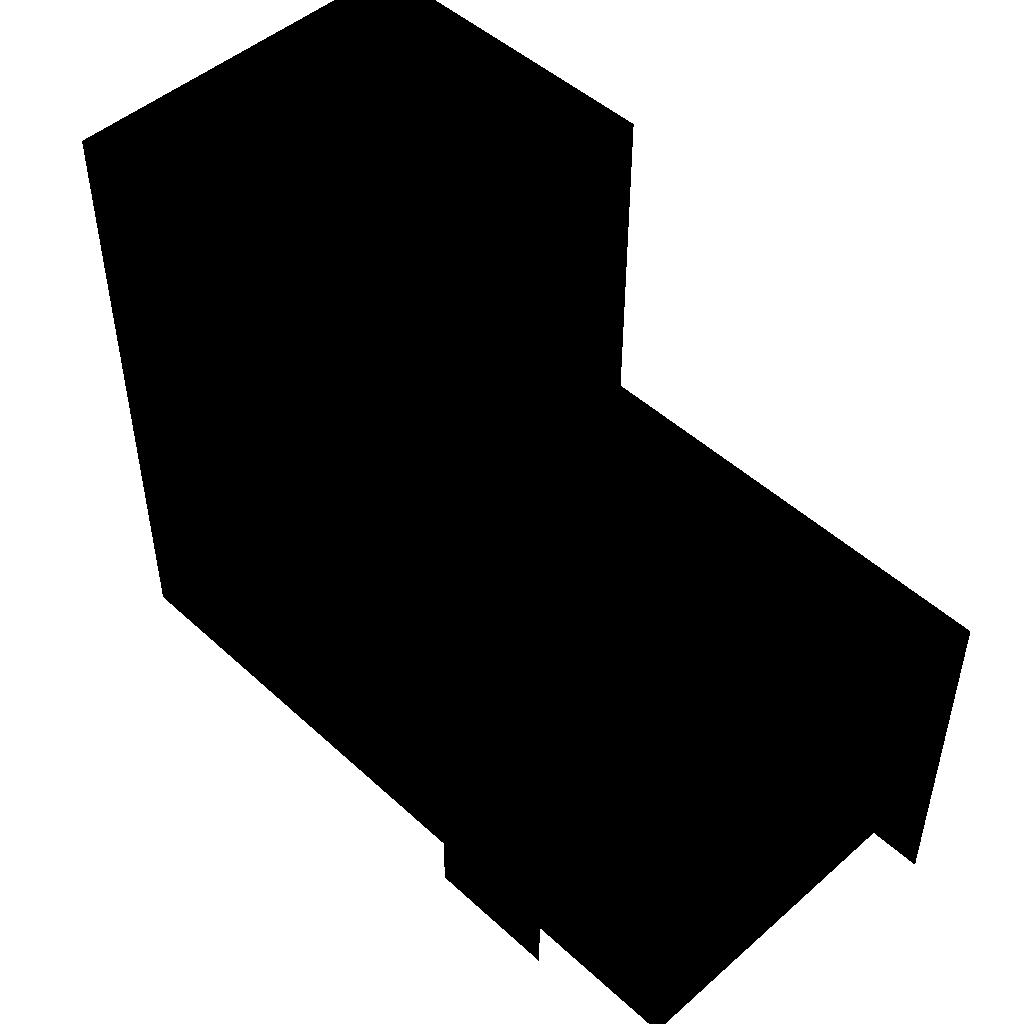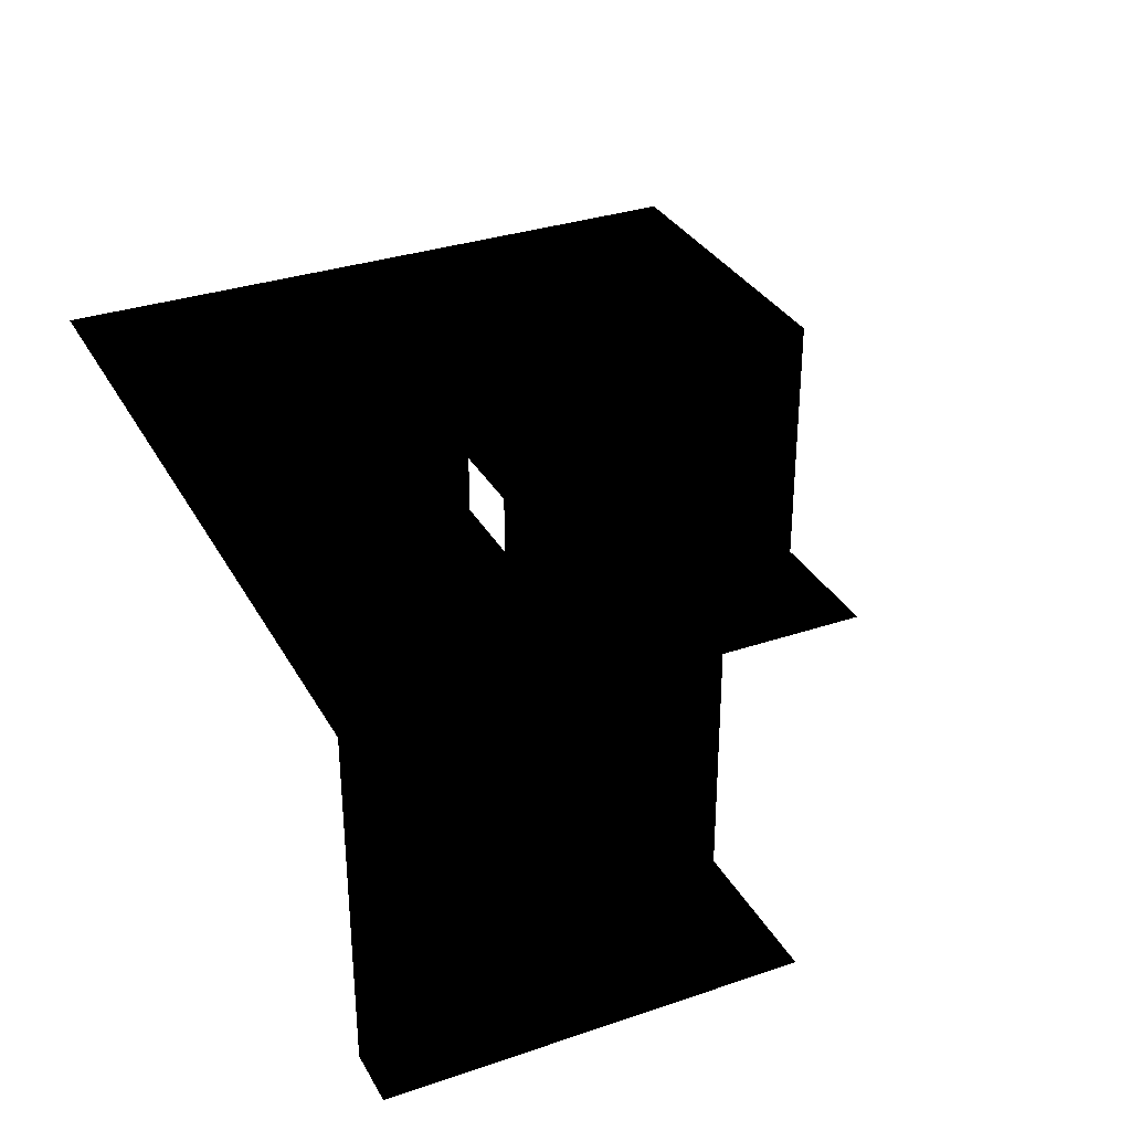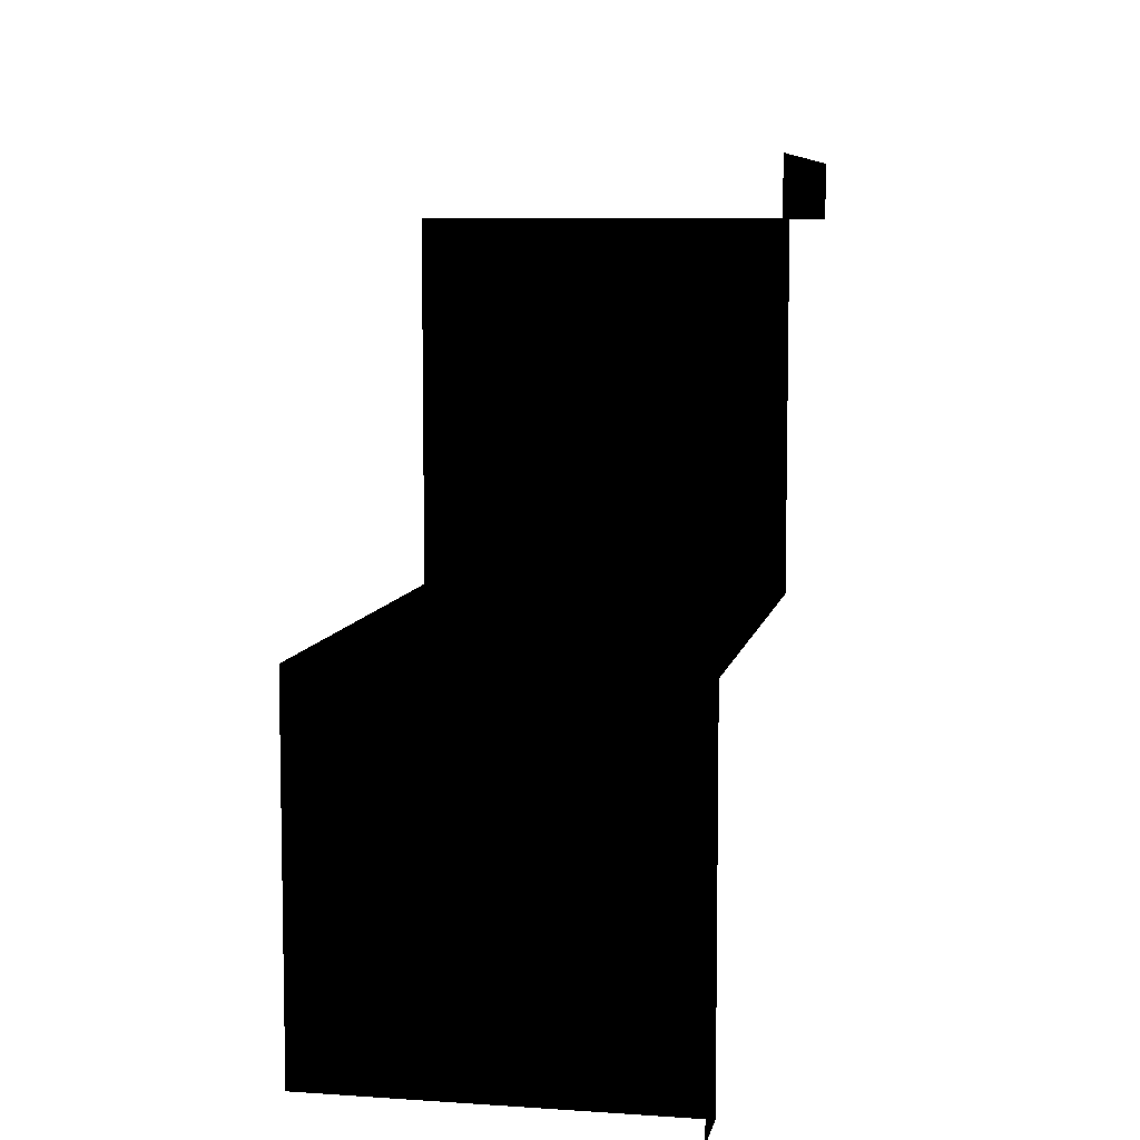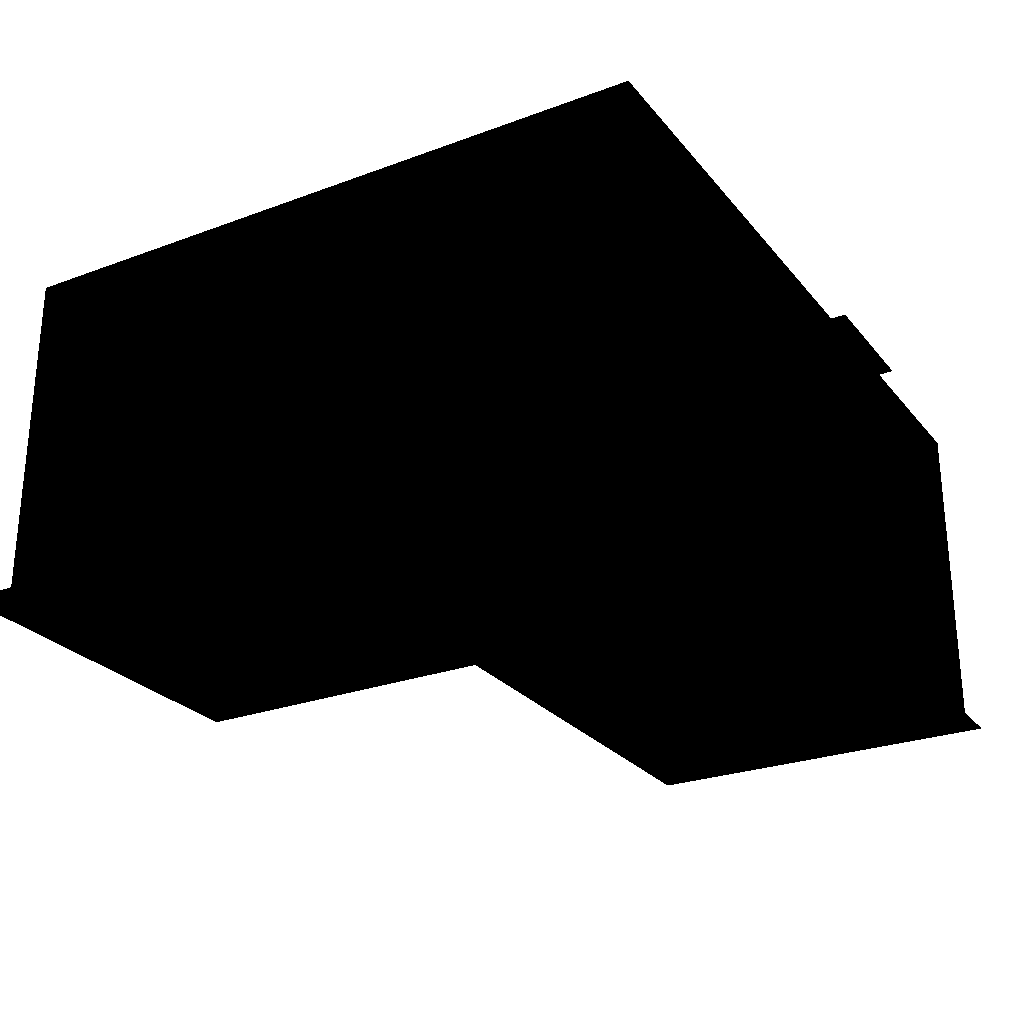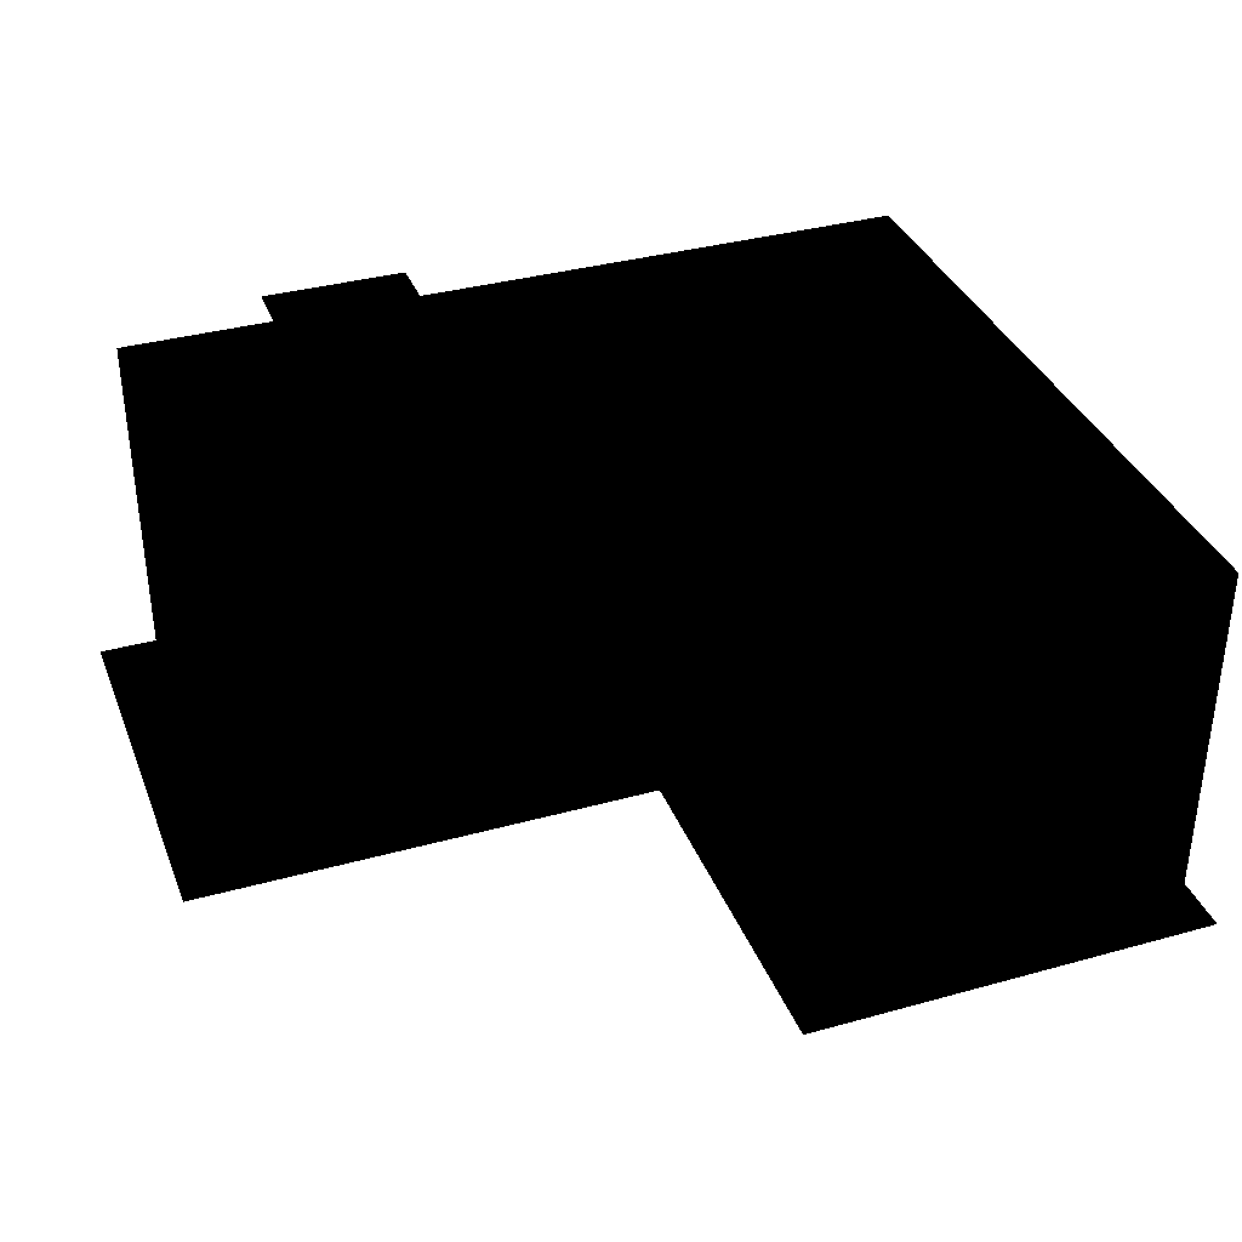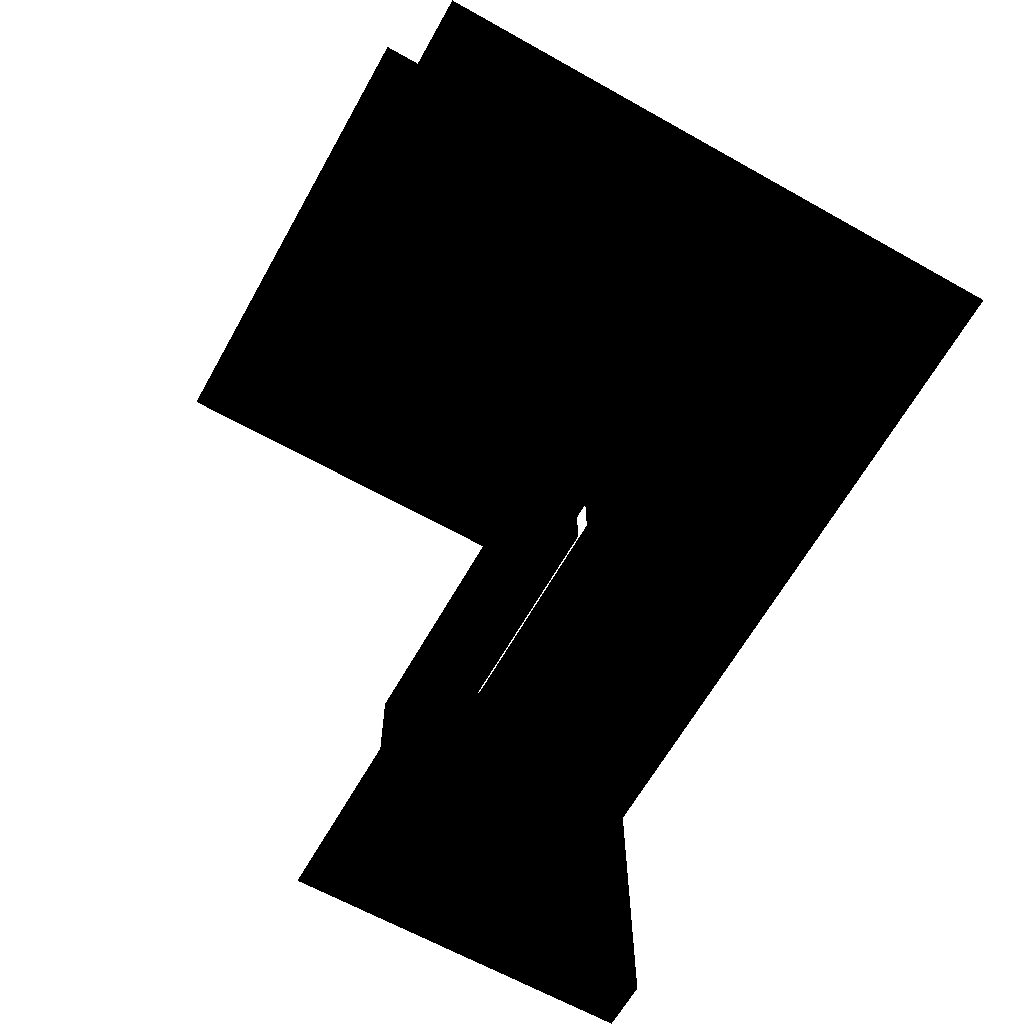
<metadata>
{"format":"obj","ext":"obj","renderer":"f3d","projection":"perspective","resolution":1024,"background":"white","views":[{"elev":48.3,"azim":-134.4,"up":"+Z"},{"elev":32.7,"azim":-115.2,"up":"+Y"},{"elev":7.6,"azim":-79.0,"up":"+Z"},{"elev":-26.2,"azim":120.3,"up":"+Y"},{"elev":36.0,"azim":-20.0,"up":"+Y"},{"elev":-64.7,"azim":60.6,"up":"+Y"}]}
</metadata>
<code>
o polygon0
g polygon0
v 4 3.5 -1
v 3.531 3.5 -0.5308
v 4 3.5 2
v 3.531 3.5 1.531
v 1 3.5 2
v 1.469 3.5 1.531
v 1 3.5 -1
v 1.469 3.5 -0.5308
v 4 3.5 -1
v 3.531 3.5 -0.5308
v 0.1323 3.5 -3.312
v 1 3.5 -4
v -2.382 3.5 -3.312
v -3 3.5 -4
v -2.382 3.5 -1.688
v -3 3.5 -1
v 0.1323 3.5 -1.688
v 1 3.5 -1
v -0.5127 3.75 -4
v -1.763 3.75 -4
v -0.5127 3.75 -3
v -1.763 3.75 -3
v -0.5127 3.5 -2.25
v -1.763 3.5 -2.25
v -2.382 3.5 -3.312
v -2.382 3.5 -1.688
v -2.382 3 -1.688
v -2.382 3 -3.312
v 0.1323 3.5 -3.312
v -2.382 3.5 -3.312
v -2.382 3 -3.312
v 0.1323 3 -3.312
v 0.1323 3.5 -1.688
v 0.1323 3.5 -3.312
v 0.1323 3 -3.312
v 0.1323 3 -1.688
v 1 3.5 -1
v 1 3.5 -4
v 0.1323 3.5 -3.312
v 0.1323 3.5 -1.688
v 1 2.75 2
v 4 2.75 2
v 4 3.5 2
v 1 3.5 2
v 1 2.75 -1
v 1 2.75 2
v 1 3.5 2
v 1 3.5 -1
v -3 2.75 -4
v -3 2.75 -1
v -3 3.5 -1
v -3 3.5 -4
v -3 2.75 -1
v 1 2.75 -1
v 1 3.5 -1
v -3 3.5 -1
v 1 2.75 -1
v 1 0.5 -1
v 1 0.5 2
v 1 2.75 2
v 1 2.75 2
v 1 0.5 2
v 4 0.5 2
v 4 2.75 2
v 1 3.5 -4
v 1 3.5 -1
v 4 3.5 -1
v 4 3.5 -4
v -3 0.5 -4
v -3 0.5 -1
v -3 2.75 -1
v -3 2.75 -4
v -2.382 3 -1.688
v 0.1323 3 -1.688
v 0.1323 3 -3.312
v -2.382 3 -3.312
v -3 0.5 -1
v 1 0.5 -1
v 1 2.75 -1
v -3 2.75 -1
v 3.531 3.5 -0.5308
v 1.469 3.5 -0.5308
v 1.469 3.5 1.531
v 3.531 3.5 1.531
f 1 2 3
f 2 4 3
f 3 4 5
f 4 6 5
f 5 6 7
f 6 8 7
f 7 8 9
f 8 10 9
f 11 12 13
f 12 14 13
f 13 14 15
f 14 16 15
f 15 16 17
f 16 18 17
f 19 20 21
f 20 22 21
f 21 22 23
f 22 24 23
f 25 26 27
f 27 28 25
f 29 30 31
f 31 32 29
f 33 34 35
f 35 36 33
f 37 38 39
f 39 40 37
f 41 42 43
f 43 44 41
f 45 46 47
f 47 48 45
f 49 50 51
f 51 52 49
f 53 54 55
f 55 56 53
f 57 58 59
f 59 60 57
f 61 62 63
f 63 64 61
f 65 66 67
f 67 68 65
f 69 70 71
f 71 72 69
f 73 74 75
f 75 76 73
f 77 78 79
f 79 80 77
f 81 82 83
f 83 84 81
o polygon1
g polygon1
v 4 0.5 2
v 1 0.5 2
v 0.5 0.5 2.5
v 4 0.5 2.5
v 1 0.5 2
v 1 0.5 -1
v 0.5 0.5 -0.5
v 0.5 0.5 2.5
v -3 0.5 -1
v -3 0.5 -4
v -3.5 0.5 -4
v -3.5 0.5 -0.5
v 1 0.5 -1
v -3 0.5 -1
v -3.5 0.5 -0.5
v 0.5 0.5 -0.5
f 85 86 87
f 87 88 85
f 89 90 91
f 91 92 89
f 93 94 95
f 95 96 93
f 97 98 99
f 99 100 97

</code>
